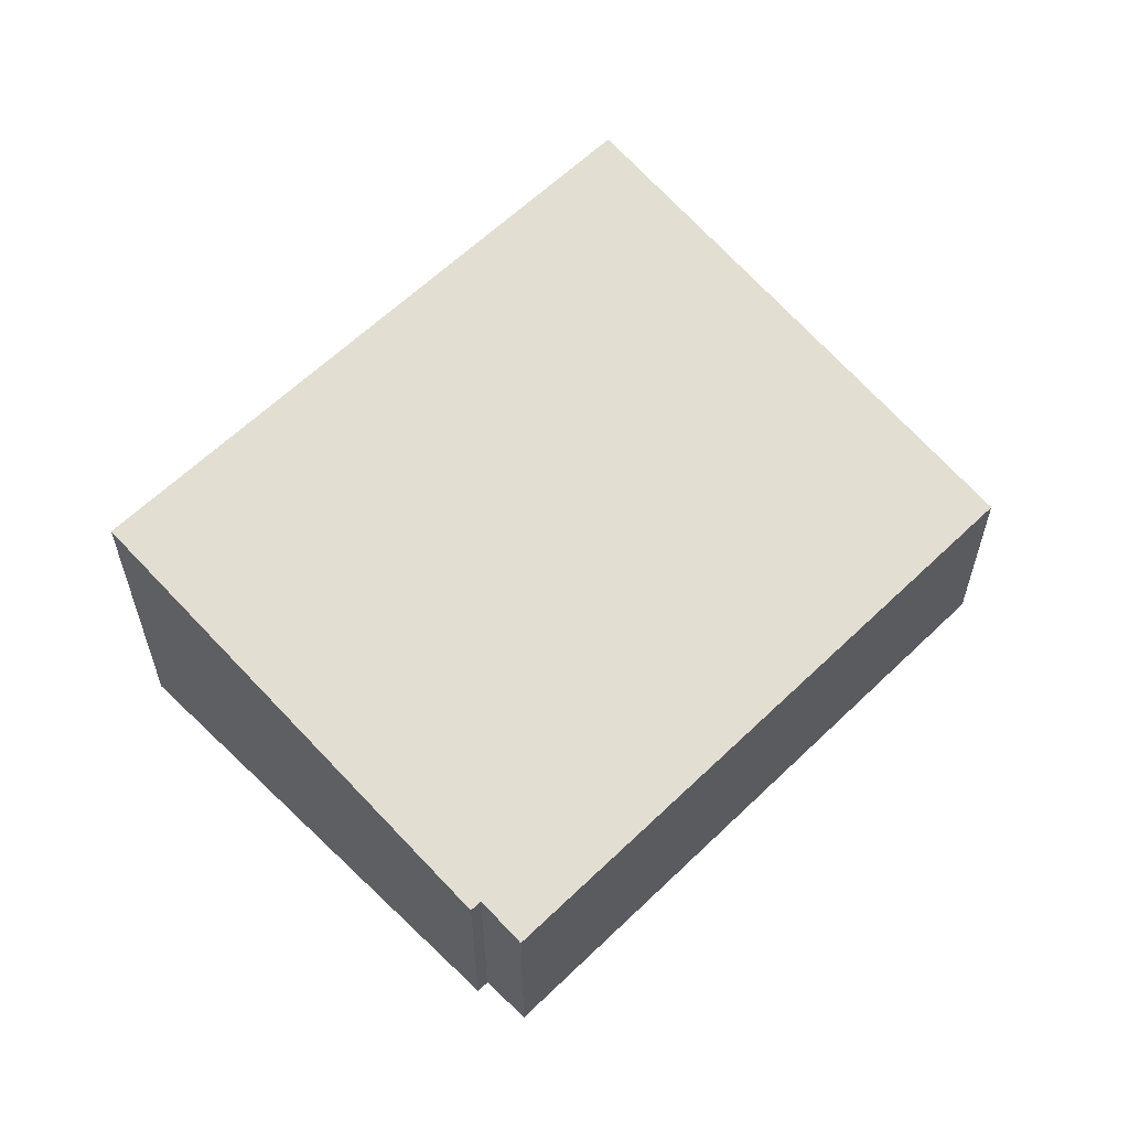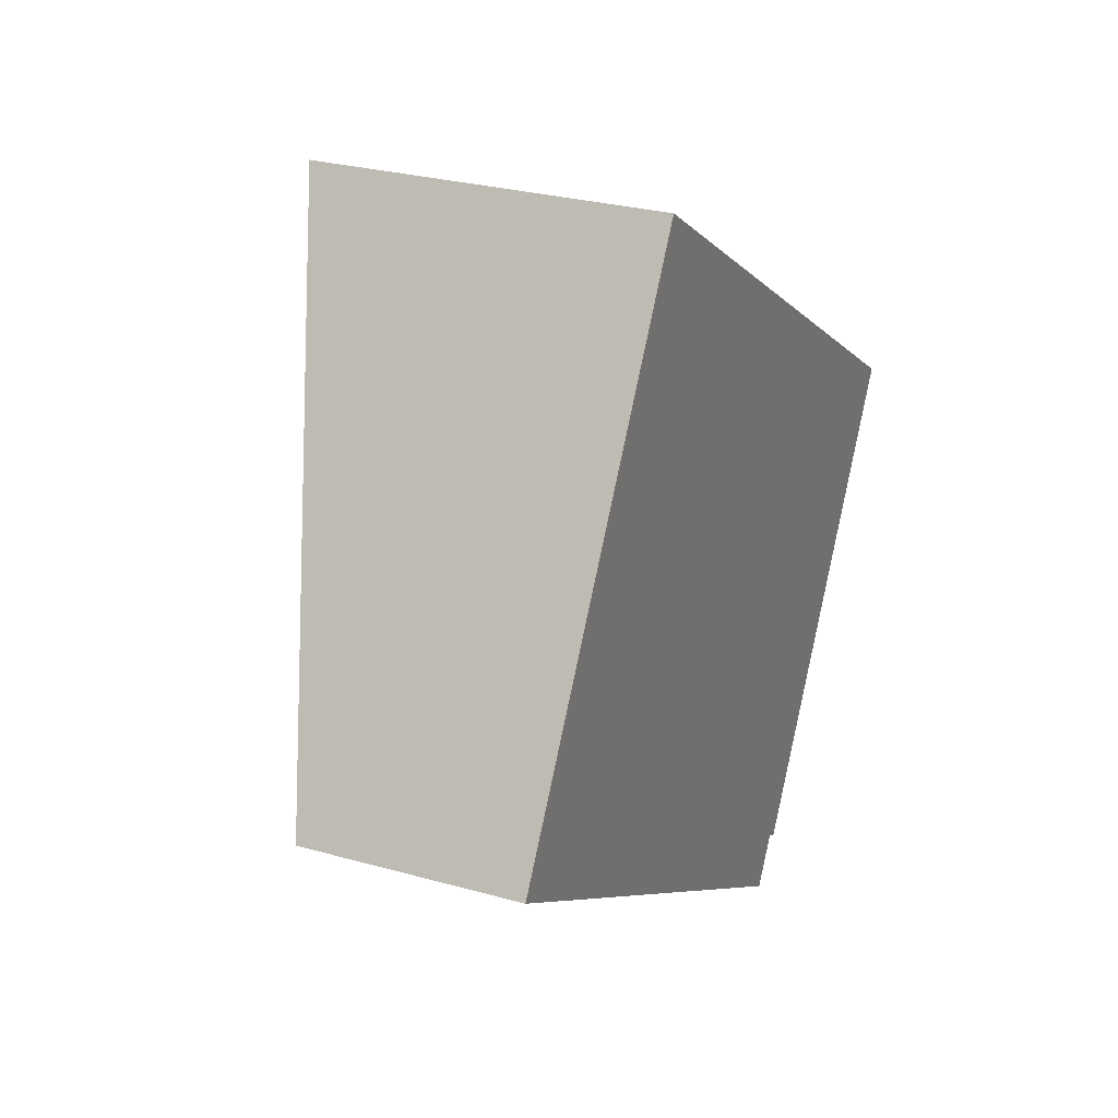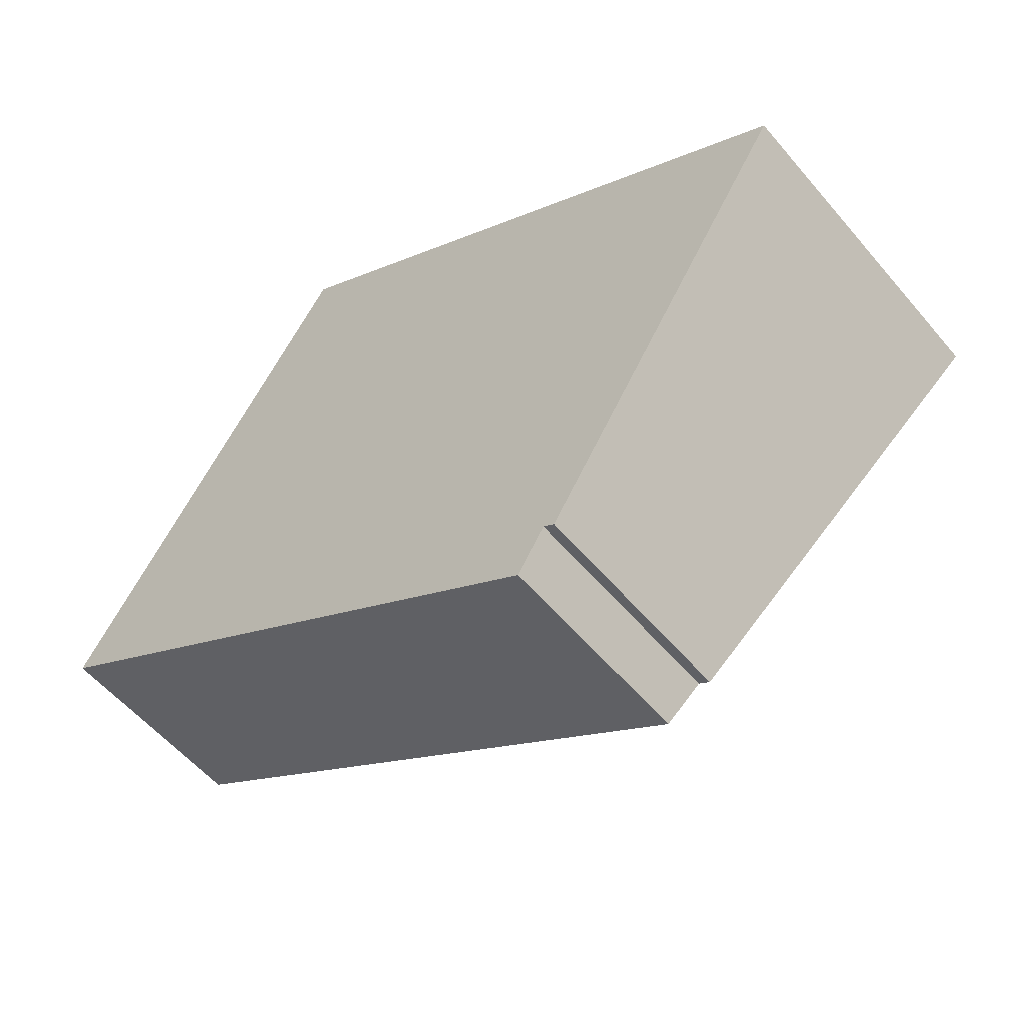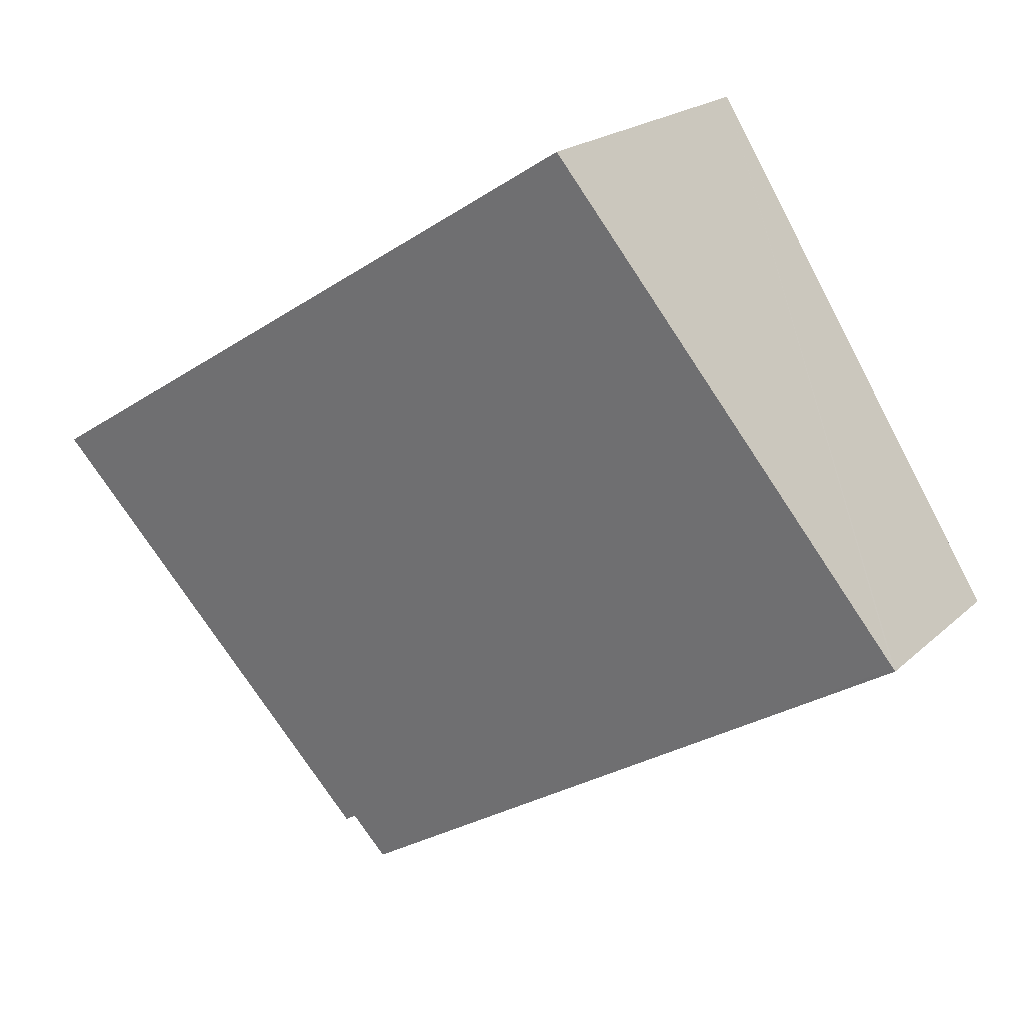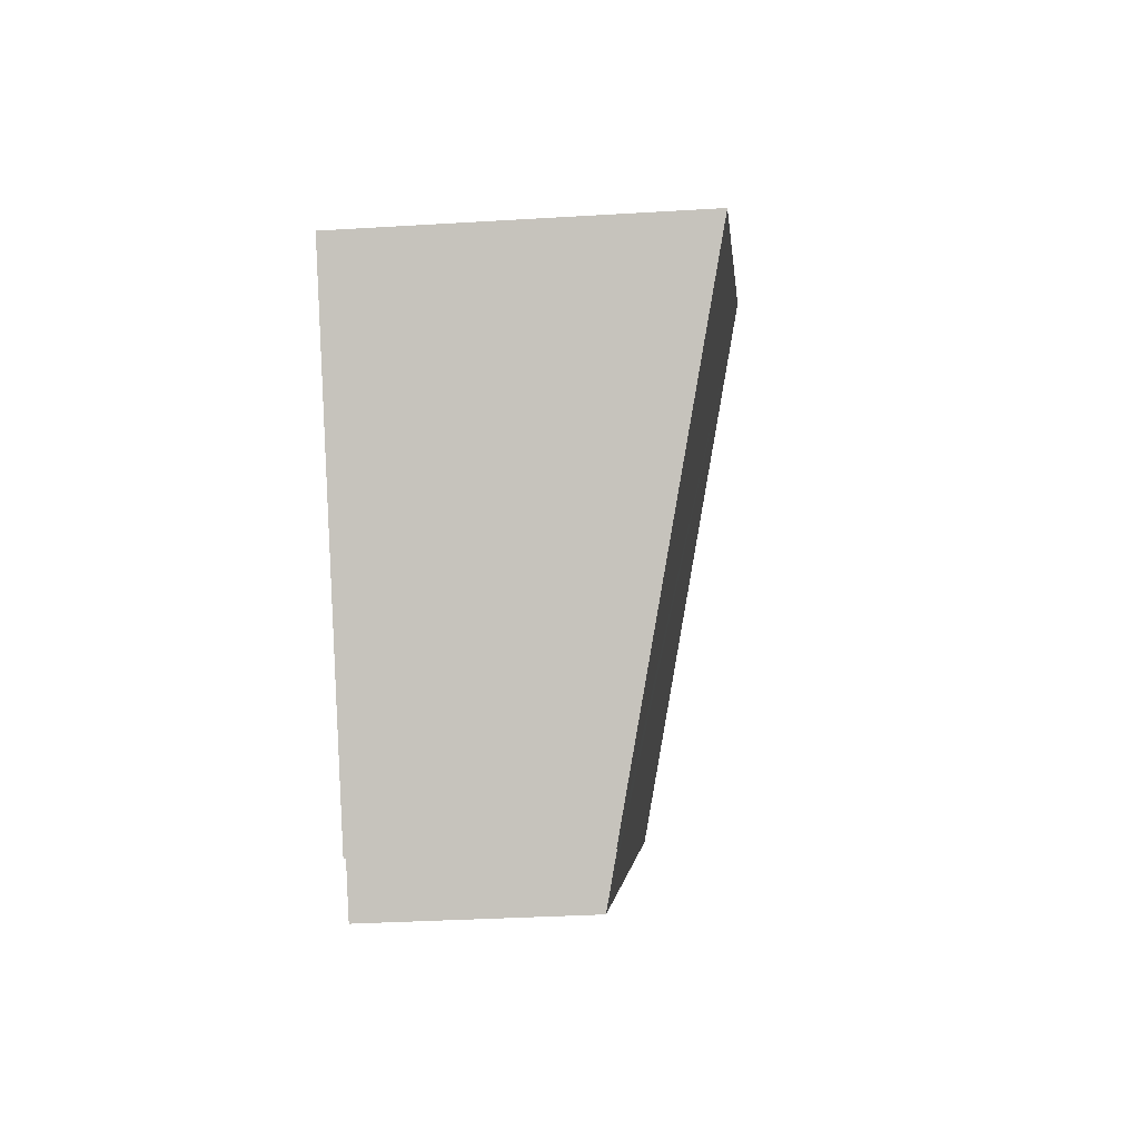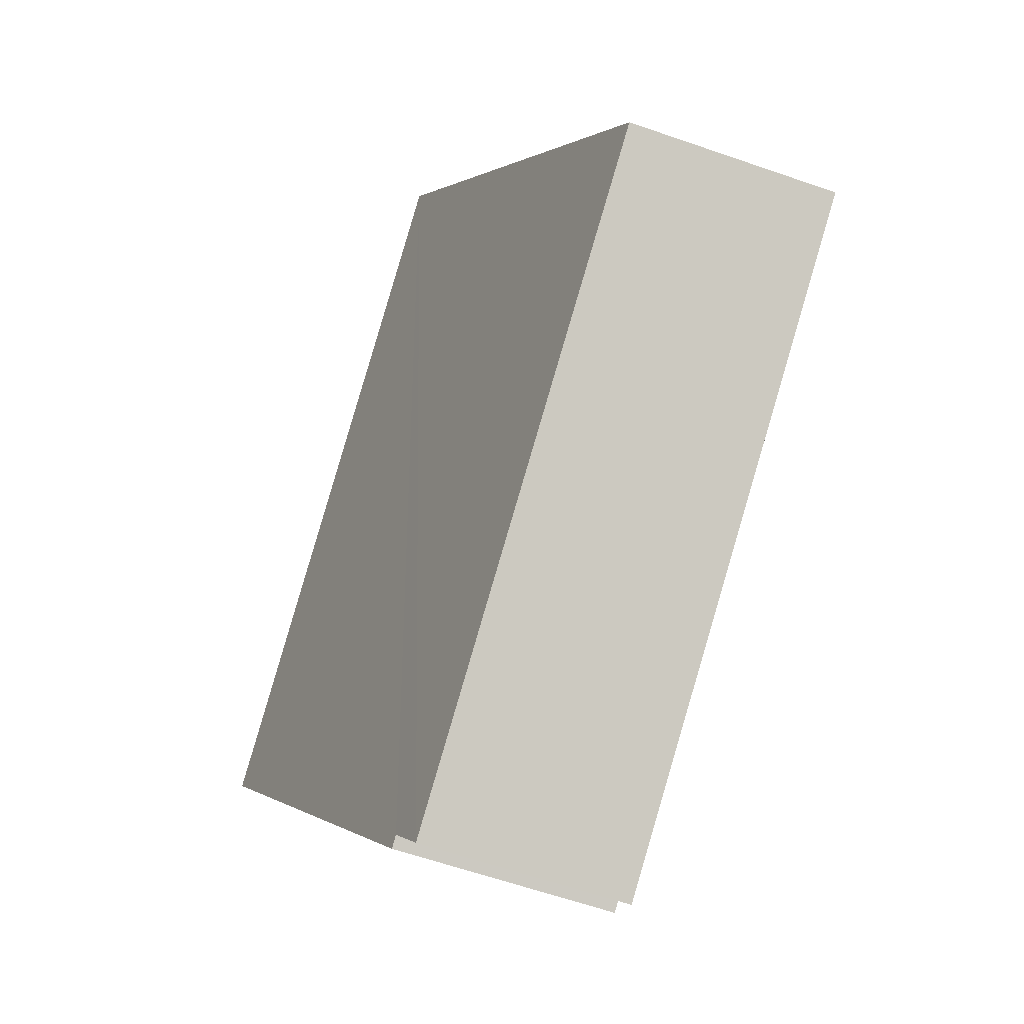
<metadata>
{"format":"obj","ext":"obj","renderer":"f3d","projection":"perspective","resolution":1024,"background":"white","views":[{"elev":59.5,"azim":166.5,"up":"+Y"},{"elev":27.5,"azim":-66.5,"up":"+Z"},{"elev":-56.0,"azim":39.5,"up":"+Z"},{"elev":19.8,"azim":-148.1,"up":"+Z"},{"elev":-32.4,"azim":94.9,"up":"+Z"},{"elev":-63.1,"azim":-109.3,"up":"+Z"}]}
</metadata>
<code>
v  0.021 1.76 0.033
v  1.378 1.752 -0.835
v  0 1.751 1.072e-16
v  2.52 2.802 4.053
v  4.996 1.752 -3.027
v  5.235 1.851 -2.642
v  7.573 2.787 0.911
v  5.331 1.851 -2.701
v  4.996 1.853e-16 -3.027
v  1.378 5.113e-17 -0.835
v  0 0 0
v  5.331 1.654e-16 -2.701
v  5.235 1.618e-16 -2.642
v  2.52 -2.482e-16 4.053
v  0.021 -2.021e-18 0.033
v  7.573 -5.578e-17 0.911
g defaultobject
f 1 2 3
f 2 1 4
f 2 4 5
f 5 4 6
f 6 4 7
f 6 7 8
f 9 2 5
f 2 9 10
f 2 10 3
f 3 10 11
f 12 6 8
f 6 12 13
f 1 14 4
f 14 1 3
f 14 3 11
f 14 11 15
f 14 7 4
f 7 14 16
f 16 8 7
f 8 16 12
f 13 5 6
f 5 13 9
f 10 15 11
f 15 10 14
f 14 10 16
f 16 10 13
f 13 10 9
f 16 13 12

</code>
